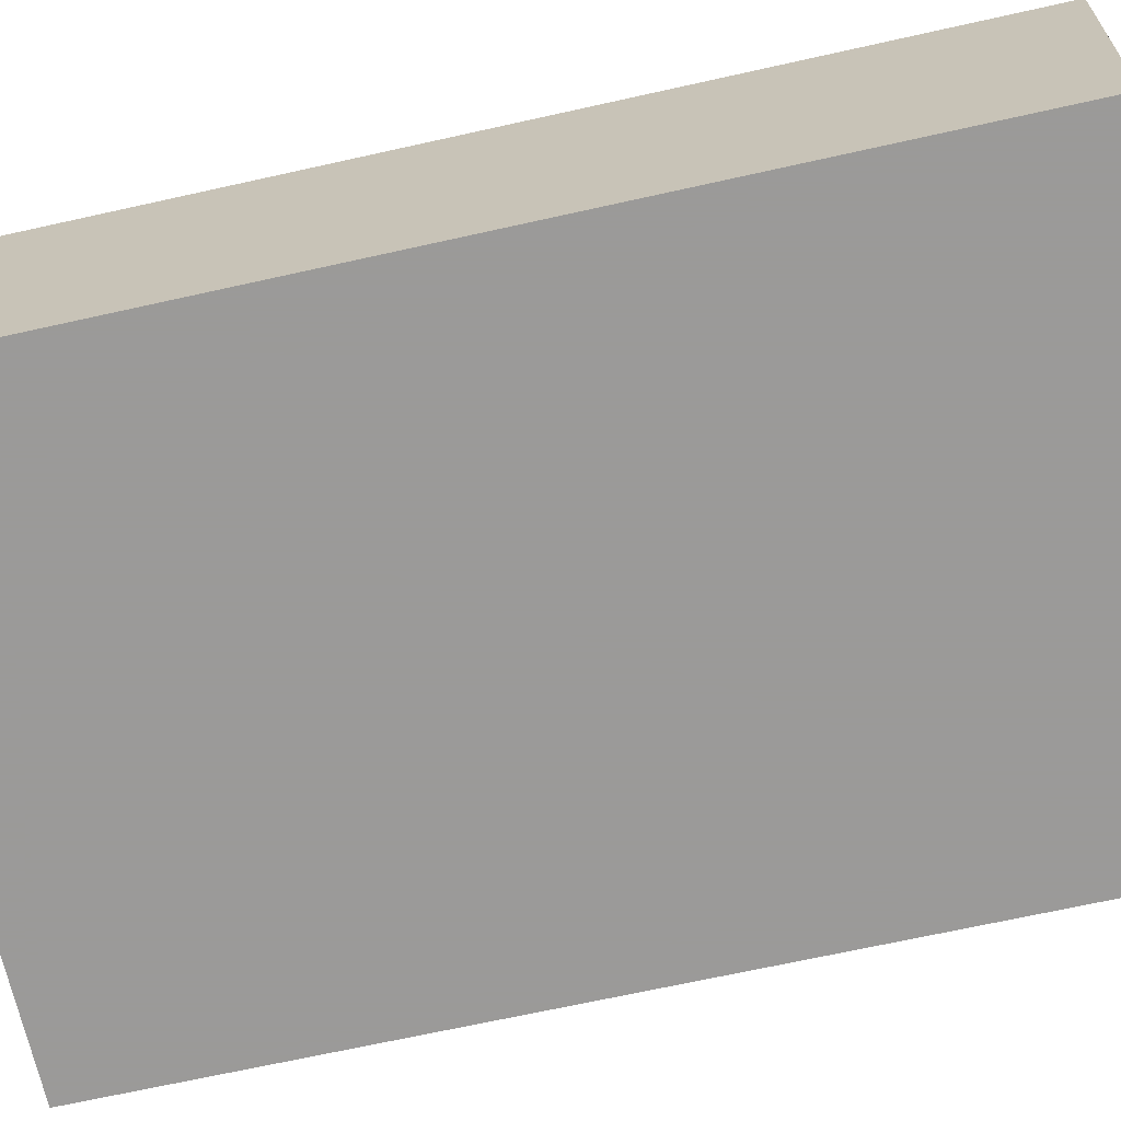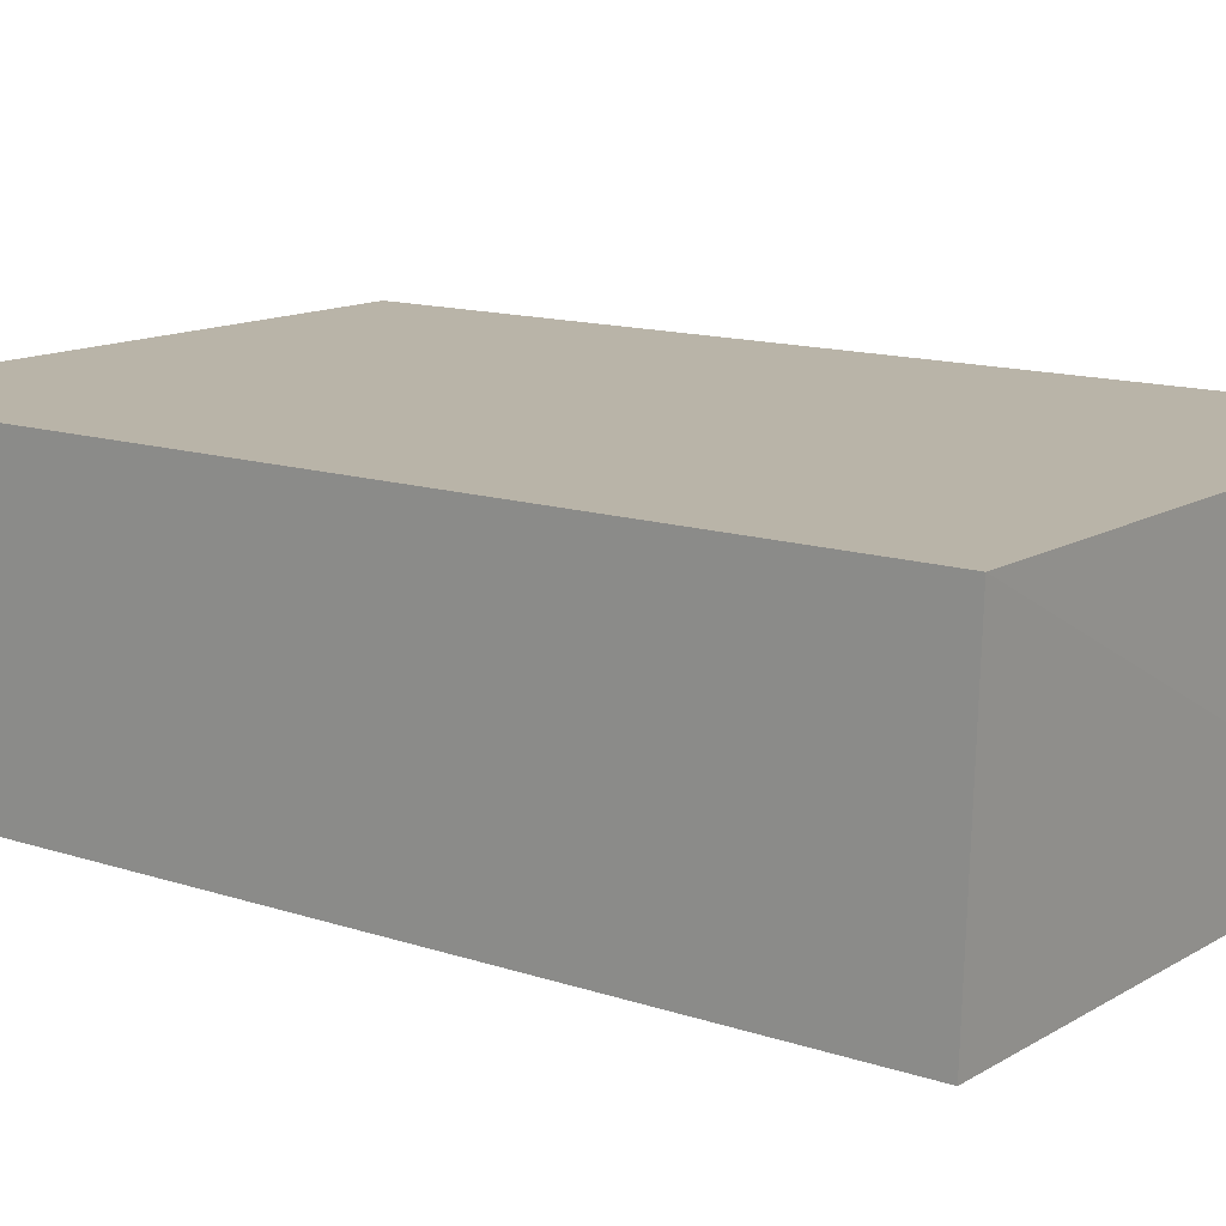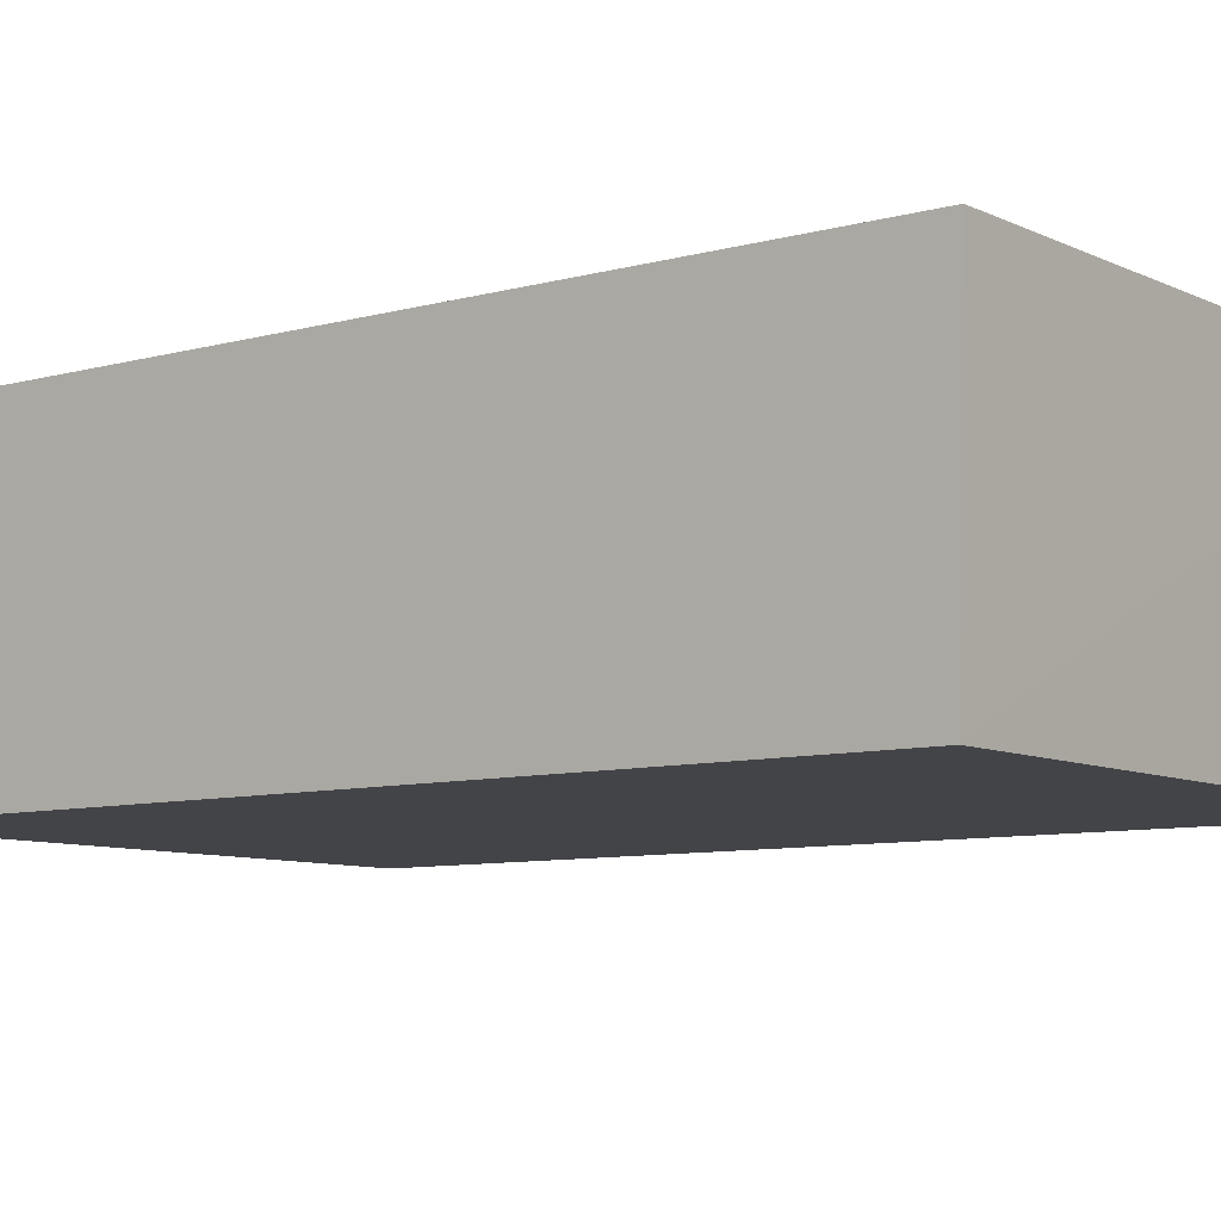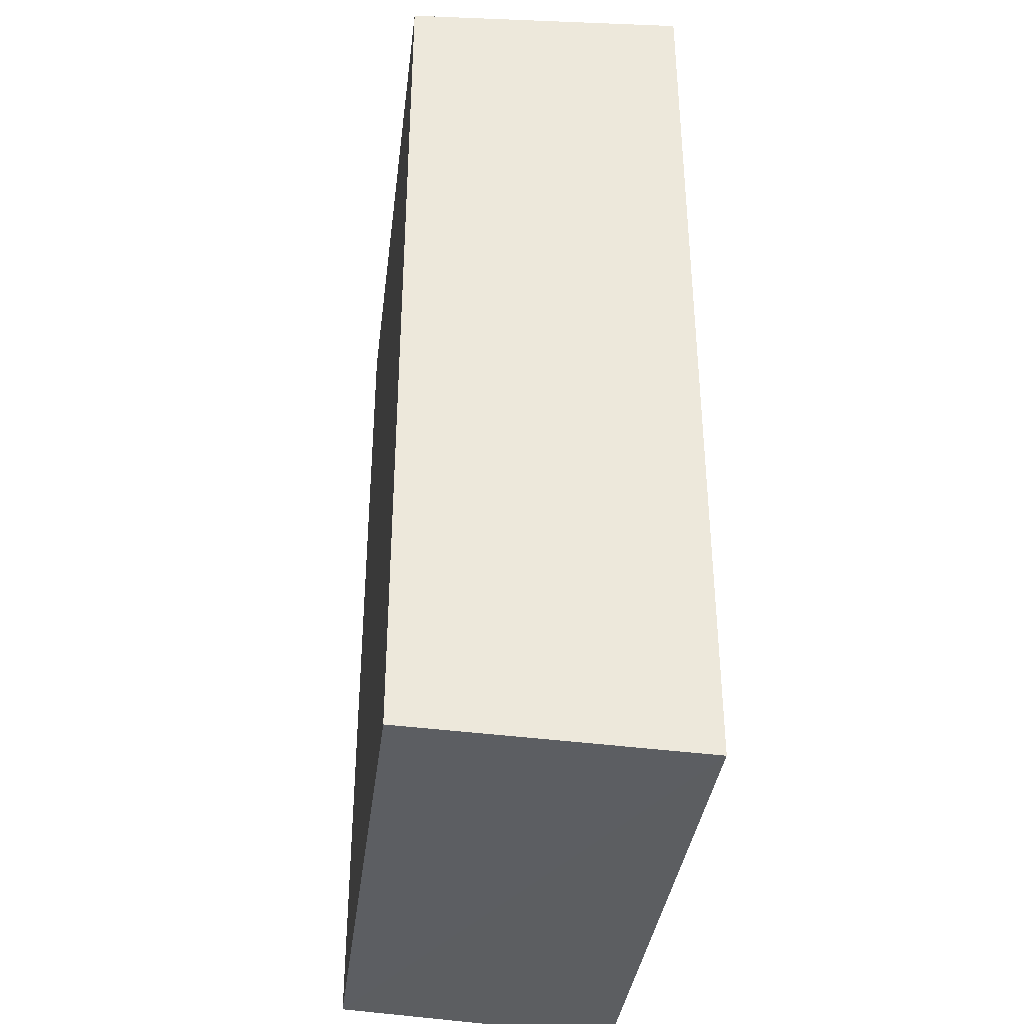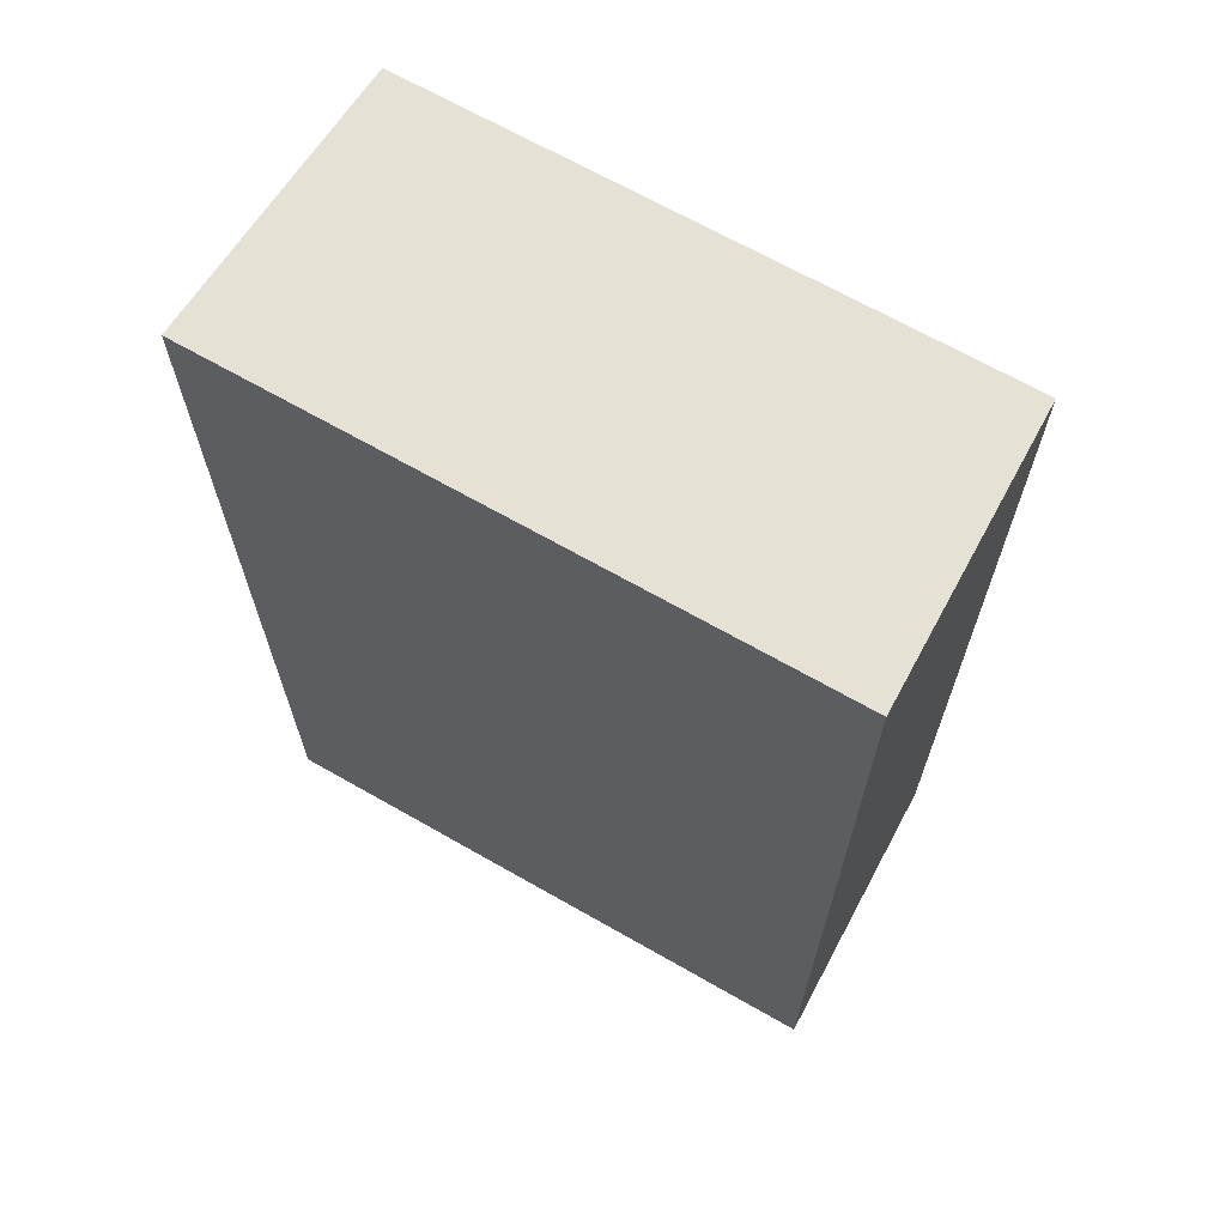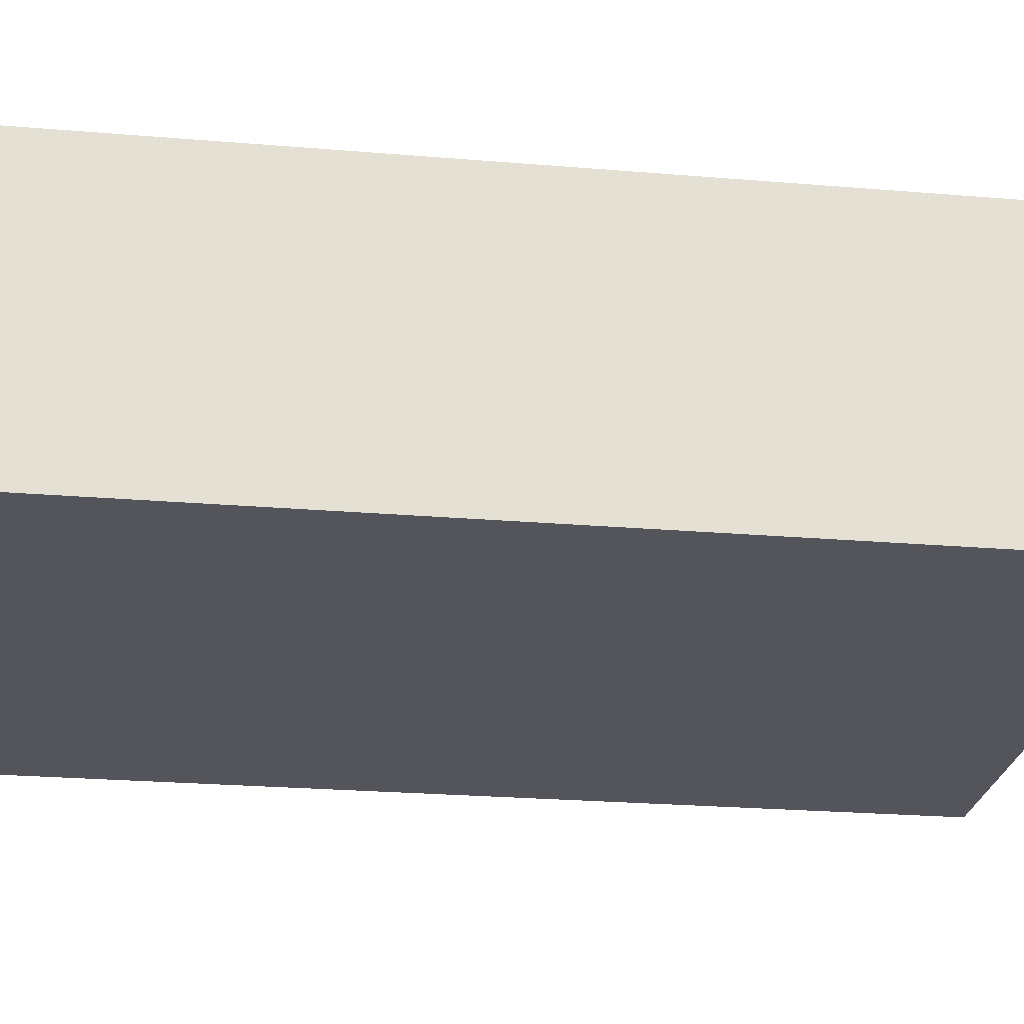
<metadata>
{"format":"obj","ext":"obj","renderer":"f3d","projection":"perspective","resolution":1024,"background":"white","views":[{"elev":-69.5,"azim":102.5,"up":"+Z"},{"elev":13.2,"azim":-52.8,"up":"+Z"},{"elev":-8.2,"azim":127.5,"up":"+Z"},{"elev":-37.2,"azim":-97.1,"up":"+Y"},{"elev":67.2,"azim":29.9,"up":"+Y"},{"elev":-25.0,"azim":82.3,"up":"+Z"}]}
</metadata>
<code>
g Generated convex submesh 1
v -0.6213 1.954 0.3
v 0.6087 0.03419 -0.3
v 0.625 0.008718 0.2985
v -0.6213 0.003847 0.3
v 0.625 1.949 0.2985
v -0.6019 1.924 -0.3
v -0.6019 0.03419 -0.3
v 0.6087 1.924 -0.3
g Generated convex submesh 1_0
f 8 6 1
f 4 2 3
f 4 3 1
f 5 1 3
f 5 3 2
f 6 4 1
f 7 2 4
f 7 6 2
f 7 4 6
f 8 1 5
f 8 5 2
f 8 2 6

</code>
